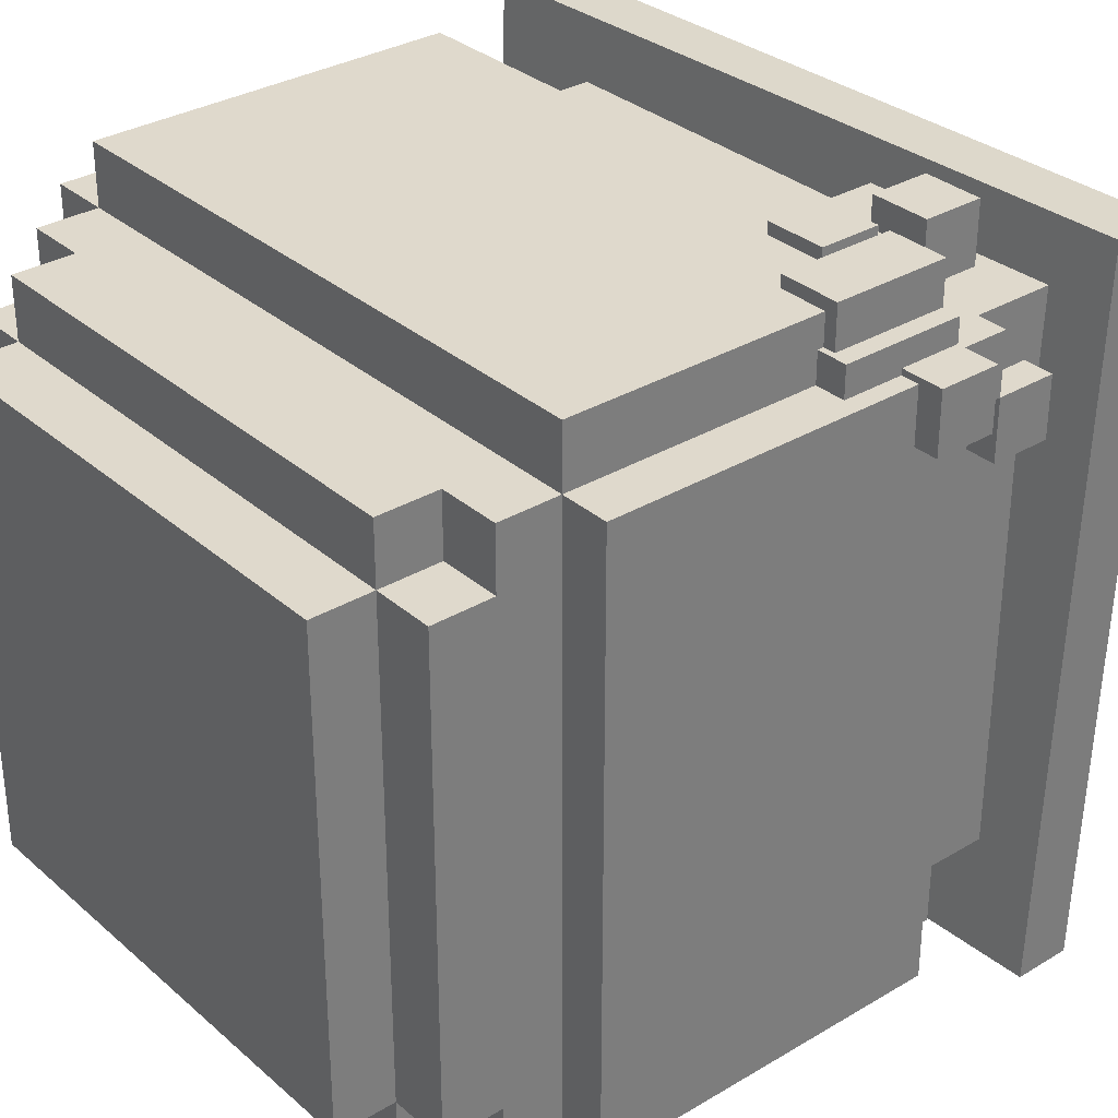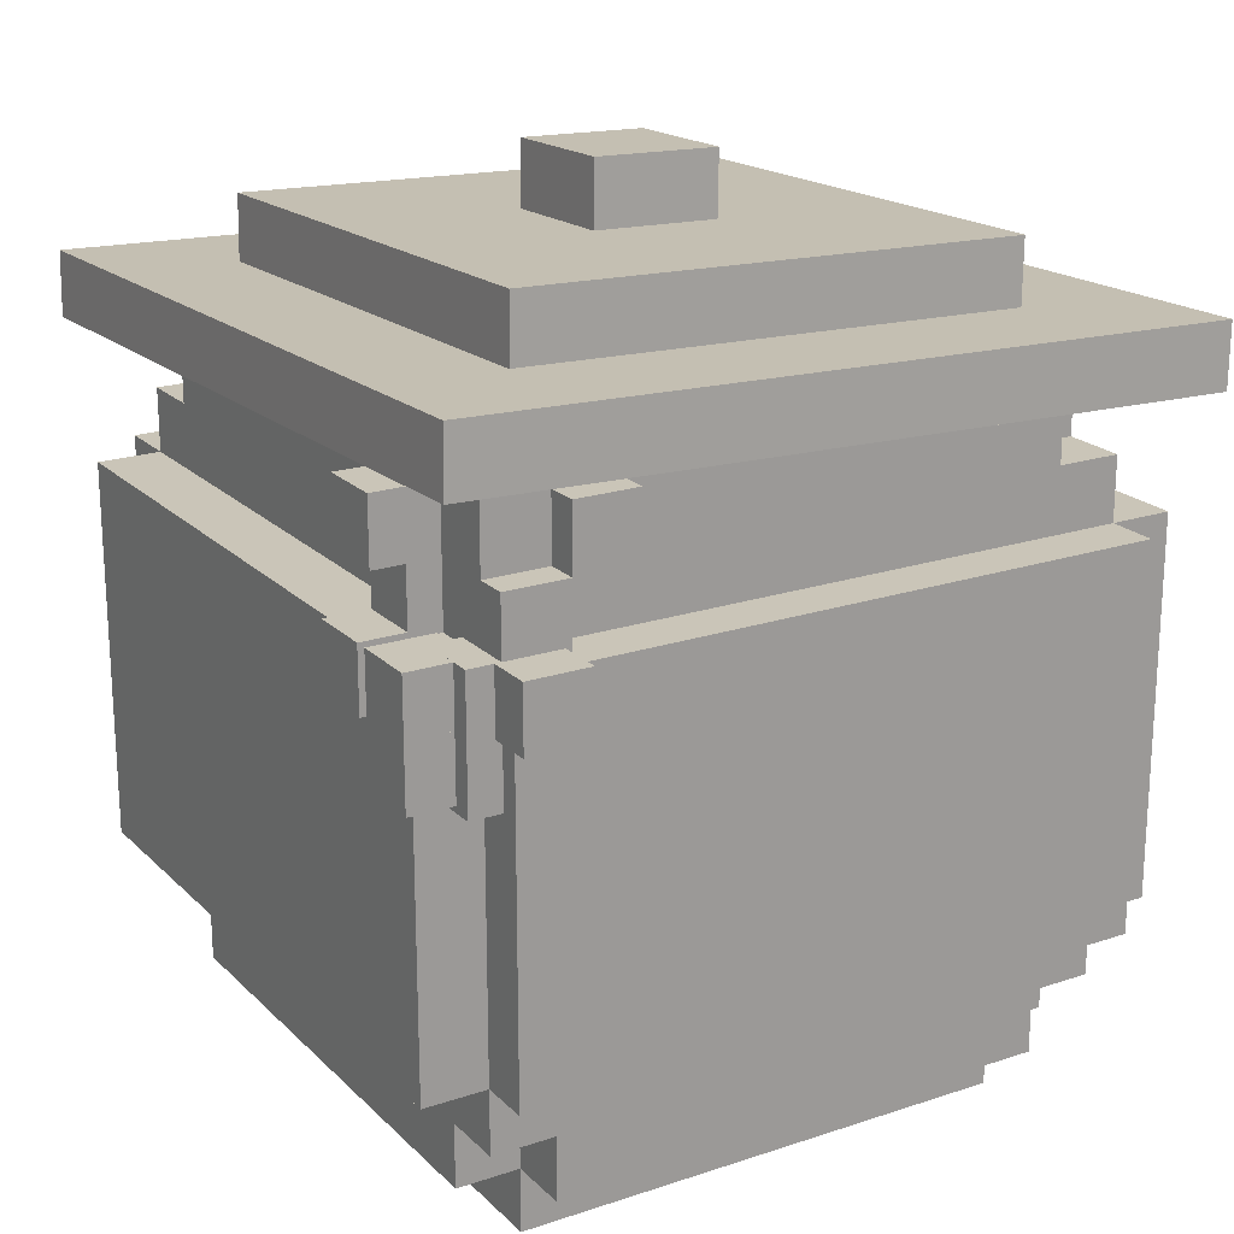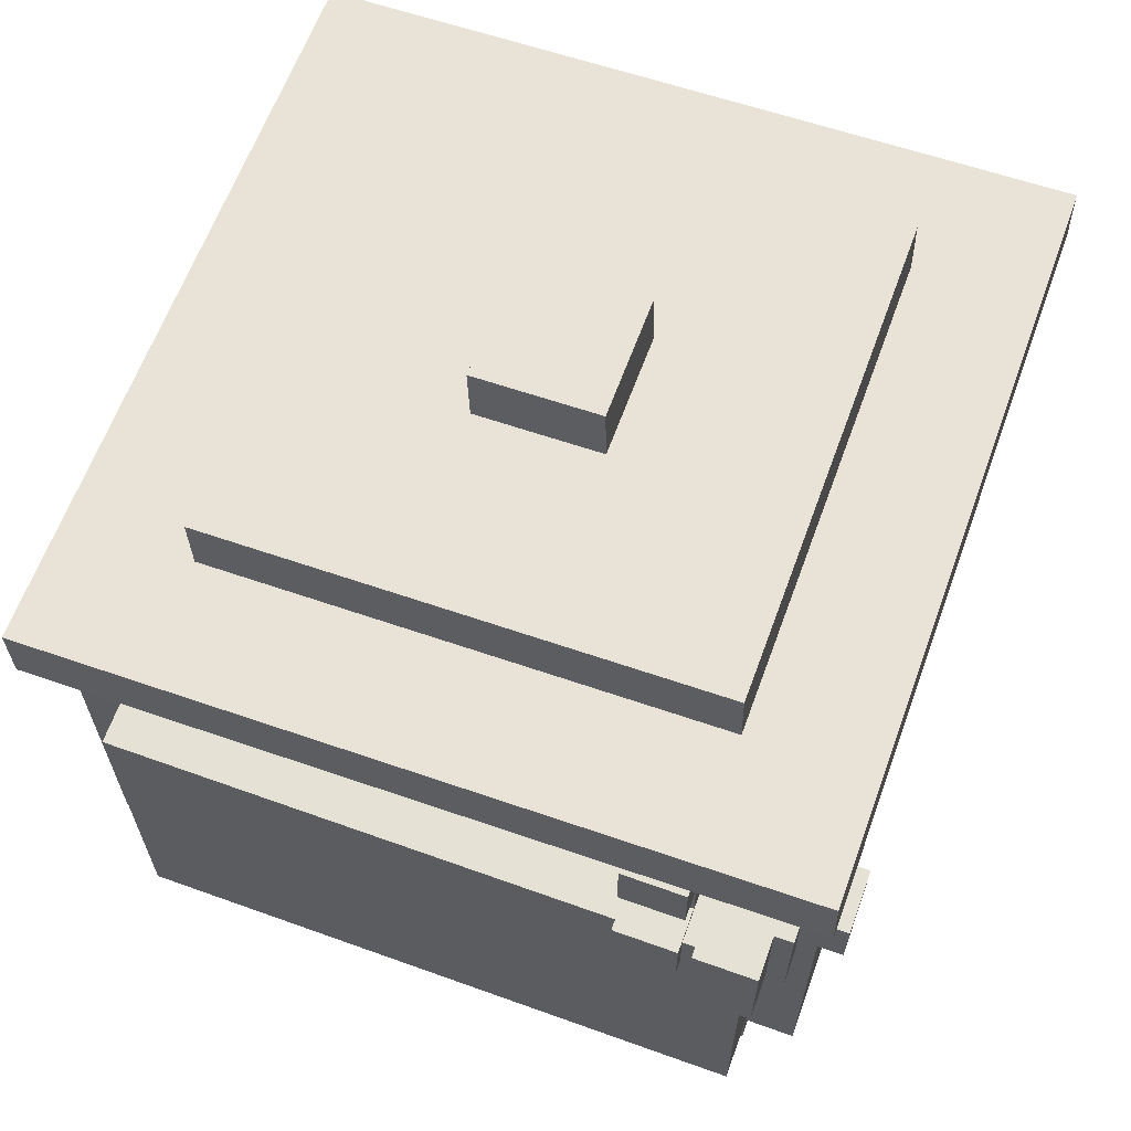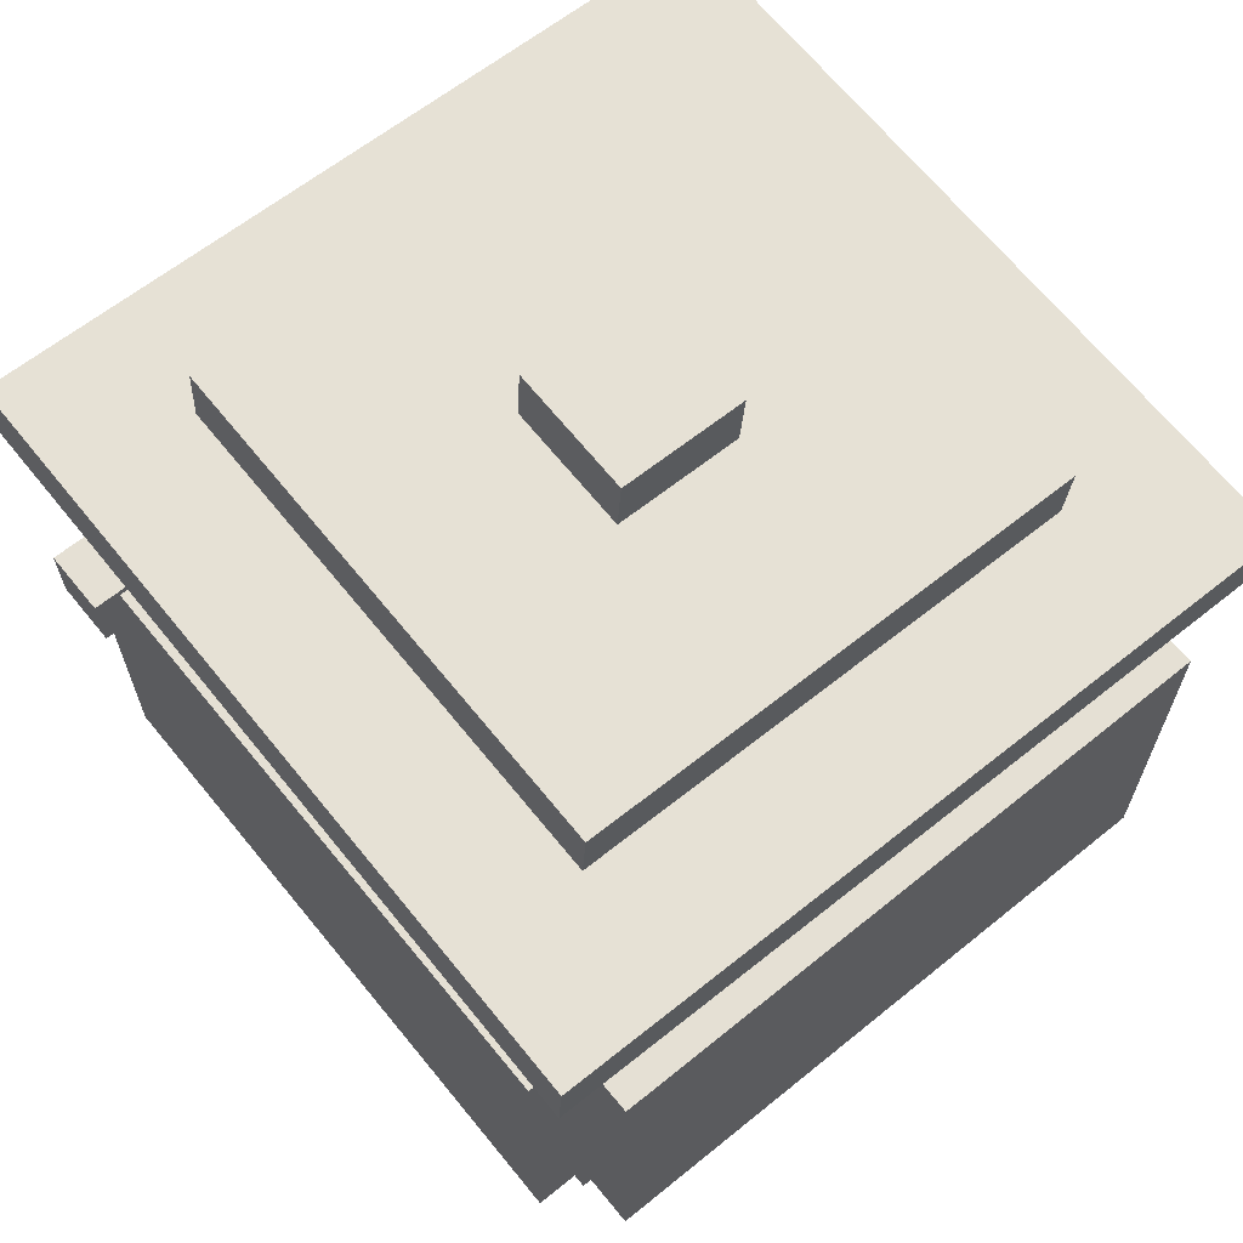
<metadata>
{"format":"obj","ext":"obj","renderer":"f3d","projection":"perspective","resolution":1024,"background":"white","views":[{"elev":32.3,"azim":50.2,"up":"+Z"},{"elev":20.3,"azim":58.8,"up":"+Y"},{"elev":64.4,"azim":19.9,"up":"+Y"},{"elev":65.3,"azim":140.8,"up":"+Y"}]}
</metadata>
<code>
o RootNode
v 6.25e-05 6.25e-05 6.25e-05
v 6.25e-05 6.25e-05 0
v 6.25e-05 0 6.25e-05
v 6.25e-05 0 0
v 0 6.25e-05 0
v 0 6.25e-05 6.25e-05
v 0 0 0
v 0 0 6.25e-05
f 1 3 2
f 3 4 2
f 5 7 6
f 7 8 6
f 5 6 2
f 6 1 2
f 8 7 3
f 7 4 3
f 6 8 1
f 8 3 1
f 2 4 5
f 4 7 5
o Shape1
v 0.2125 0.05313 0.2125
v 0.2125 0.05313 -0.2125
v 0.2125 0 0.2125
v 0.2125 0 -0.2125
v -0.2125 0.05313 -0.2125
v -0.2125 0.05313 0.2125
v -0.2125 0 -0.2125
v -0.2125 0 0.2125
f 9 11 10
f 11 12 10
f 13 15 14
f 15 16 14
f 13 14 10
f 14 9 10
f 16 15 11
f 15 12 11
f 14 16 9
f 16 11 9
f 10 12 13
f 12 15 13
o Shape2
v 0.2125 0.1594 0.2656
v 0.2125 0.1594 0.2125
v 0.2125 0.05313 0.2656
v 0.2125 0.05313 0.2125
v -0.2125 0.1594 0.2125
v -0.2125 0.1594 0.2656
v -0.2125 0.05313 0.2125
v -0.2125 0.05313 0.2656
f 17 19 18
f 19 20 18
f 21 23 22
f 23 24 22
f 21 22 18
f 22 17 18
f 24 23 19
f 23 20 19
f 22 24 17
f 24 19 17
f 18 20 21
f 20 23 21
o Shape3
v 0.2125 0.1594 -0.2125
v 0.2125 0.1594 -0.2656
v 0.2125 0.05313 -0.2125
v 0.2125 0.05313 -0.2656
v -0.2125 0.1594 -0.2656
v -0.2125 0.1594 -0.2125
v -0.2125 0.05313 -0.2656
v -0.2125 0.05313 -0.2125
f 25 27 26
f 27 28 26
f 29 31 30
f 31 32 30
f 29 30 26
f 30 25 26
f 32 31 27
f 31 28 27
f 30 32 25
f 32 27 25
f 26 28 29
f 28 31 29
o Shape4
v 0.2656 0.1594 0.2125
v 0.2656 0.1594 -0.2125
v 0.2656 0.05313 0.2125
v 0.2656 0.05313 -0.2125
v 0.2125 0.1594 -0.2125
v 0.2125 0.1594 0.2125
v 0.2125 0.05313 -0.2125
v 0.2125 0.05313 0.2125
f 33 35 34
f 35 36 34
f 37 39 38
f 39 40 38
f 37 38 34
f 38 33 34
f 40 39 35
f 39 36 35
f 38 40 33
f 40 35 33
f 34 36 37
f 36 39 37
o Shape5
v -0.2125 0.1594 0.2125
v -0.2125 0.1594 -0.2125
v -0.2125 0.05313 0.2125
v -0.2125 0.05313 -0.2125
v -0.2656 0.1594 -0.2125
v -0.2656 0.1594 0.2125
v -0.2656 0.05313 -0.2125
v -0.2656 0.05313 0.2125
f 41 43 42
f 43 44 42
f 45 47 46
f 47 48 46
f 45 46 42
f 46 41 42
f 48 47 43
f 47 44 43
f 46 48 41
f 48 43 41
f 42 44 45
f 44 47 45
o Shape6
v 0.3081 0.4781 0.2656
v 0.3081 0.4781 -0.2656
v 0.3081 0.1594 0.2656
v 0.3081 0.1594 -0.2656
v 0.255 0.4781 -0.2656
v 0.255 0.4781 0.2656
v 0.255 0.1594 -0.2656
v 0.255 0.1594 0.2656
f 49 51 50
f 51 52 50
f 53 55 54
f 55 56 54
f 53 54 50
f 54 49 50
f 56 55 51
f 55 52 51
f 54 56 49
f 56 51 49
f 50 52 53
f 52 55 53
o Shape7
v -0.2656 0.4781 0.2656
v -0.2656 0.4781 -0.2656
v -0.2656 0.1594 0.2656
v -0.2656 0.1594 -0.2656
v -0.3188 0.4781 -0.2656
v -0.3188 0.4781 0.2656
v -0.3188 0.1594 -0.2656
v -0.3188 0.1594 0.2656
f 57 59 58
f 59 60 58
f 61 63 62
f 63 64 62
f 61 62 58
f 62 57 58
f 64 63 59
f 63 60 59
f 62 64 57
f 64 59 57
f 58 60 61
f 60 63 61
o Shape8
v 0.2656 0.4781 -0.2656
v 0.2656 0.4781 -0.3188
v 0.2656 0.1594 -0.2656
v 0.2656 0.1594 -0.3188
v -0.2656 0.4781 -0.3188
v -0.2656 0.4781 -0.2656
v -0.2656 0.1594 -0.3188
v -0.2656 0.1594 -0.2656
f 65 67 66
f 67 68 66
f 69 71 70
f 71 72 70
f 69 70 66
f 70 65 66
f 72 71 67
f 71 68 67
f 70 72 65
f 72 67 65
f 66 68 69
f 68 71 69
o Shape9
v 0.2656 0.4781 0.3188
v 0.2656 0.4781 0.2656
v 0.2656 0.1594 0.3188
v 0.2656 0.1594 0.2656
v -0.2656 0.4781 0.2656
v -0.2656 0.4781 0.3188
v -0.2656 0.1594 0.2656
v -0.2656 0.1594 0.3188
f 73 75 74
f 75 76 74
f 77 79 78
f 79 80 78
f 77 78 74
f 78 73 74
f 80 79 75
f 79 76 75
f 78 80 73
f 80 75 73
f 74 76 77
f 76 79 77
o Shape10
v 0.2125 0.5844 0.2656
v 0.2125 0.5844 0.2125
v 0.2125 0.4781 0.2656
v 0.2125 0.4781 0.2125
v -0.2125 0.5844 0.2125
v -0.2125 0.5844 0.2656
v -0.2125 0.4781 0.2125
v -0.2125 0.4781 0.2656
f 81 83 82
f 83 84 82
f 85 87 86
f 87 88 86
f 85 86 82
f 86 81 82
f 88 87 83
f 87 84 83
f 86 88 81
f 88 83 81
f 82 84 85
f 84 87 85
o Shape11
v 0.2125 0.5844 -0.2125
v 0.2125 0.5844 -0.2656
v 0.2125 0.4781 -0.2125
v 0.2125 0.4781 -0.2656
v -0.2125 0.5844 -0.2656
v -0.2125 0.5844 -0.2125
v -0.2125 0.4781 -0.2656
v -0.2125 0.4781 -0.2125
f 89 91 90
f 91 92 90
f 93 95 94
f 95 96 94
f 93 94 90
f 94 89 90
f 96 95 91
f 95 92 91
f 94 96 89
f 96 91 89
f 90 92 93
f 92 95 93
o Shape12
v 0.2656 0.5844 0.2125
v 0.2656 0.5844 -0.2125
v 0.2656 0.4781 0.2125
v 0.2656 0.4781 -0.2125
v 0.2125 0.5844 -0.2125
v 0.2125 0.5844 0.2125
v 0.2125 0.4781 -0.2125
v 0.2125 0.4781 0.2125
f 97 99 98
f 99 100 98
f 101 103 102
f 103 104 102
f 101 102 98
f 102 97 98
f 104 103 99
f 103 100 99
f 102 104 97
f 104 99 97
f 98 100 101
f 100 103 101
o Shape13
v -0.2125 0.5844 0.2125
v -0.2125 0.5844 -0.2125
v -0.2125 0.4781 0.2125
v -0.2125 0.4781 -0.2125
v -0.2656 0.5844 -0.2125
v -0.2656 0.5844 0.2125
v -0.2656 0.4781 -0.2125
v -0.2656 0.4781 0.2125
f 105 107 106
f 107 108 106
f 109 111 110
f 111 112 110
f 109 110 106
f 110 105 106
f 112 111 107
f 111 108 107
f 110 112 105
f 112 107 105
f 106 108 109
f 108 111 109
o Shape14
v 0.2656 0.5312 -0.2125
v 0.2656 0.5312 -0.2656
v 0.2656 0.4781 -0.2125
v 0.2656 0.4781 -0.2656
v 0.2125 0.5312 -0.2656
v 0.2125 0.5312 -0.2125
v 0.2125 0.4781 -0.2656
v 0.2125 0.4781 -0.2125
f 113 115 114
f 115 116 114
f 117 119 118
f 119 120 118
f 117 118 114
f 118 113 114
f 120 119 115
f 119 116 115
f 118 120 113
f 120 115 113
f 114 116 117
f 116 119 117
o Shape15
v -0.2125 0.5312 -0.2125
v -0.2125 0.5312 -0.2656
v -0.2125 0.4781 -0.2125
v -0.2125 0.4781 -0.2656
v -0.2656 0.5312 -0.2656
v -0.2656 0.5312 -0.2125
v -0.2656 0.4781 -0.2656
v -0.2656 0.4781 -0.2125
f 121 123 122
f 123 124 122
f 125 127 126
f 127 128 126
f 125 126 122
f 126 121 122
f 128 127 123
f 127 124 123
f 126 128 121
f 128 123 121
f 122 124 125
f 124 127 125
o Shape16
v -0.2125 0.5312 0.2656
v -0.2125 0.5312 0.2125
v -0.2125 0.4781 0.2656
v -0.2125 0.4781 0.2125
v -0.2656 0.5312 0.2125
v -0.2656 0.5312 0.2656
v -0.2656 0.4781 0.2125
v -0.2656 0.4781 0.2656
f 129 131 130
f 131 132 130
f 133 135 134
f 135 136 134
f 133 134 130
f 134 129 130
f 136 135 131
f 135 132 131
f 134 136 129
f 136 131 129
f 130 132 133
f 132 135 133
o Shape17
v 0.2656 0.5312 0.2656
v 0.2656 0.5312 0.2125
v 0.2656 0.4781 0.2656
v 0.2656 0.4781 0.2125
v 0.2125 0.5312 0.2125
v 0.2125 0.5312 0.2656
v 0.2125 0.4781 0.2125
v 0.2125 0.4781 0.2656
f 137 139 138
f 139 140 138
f 141 143 142
f 143 144 142
f 141 142 138
f 142 137 138
f 144 143 139
f 143 140 139
f 142 144 137
f 144 139 137
f 138 140 141
f 140 143 141
o Shape18
v 0.2656 0.1594 -0.2125
v 0.2656 0.1594 -0.2656
v 0.2656 0.1063 -0.2125
v 0.2656 0.1063 -0.2656
v 0.2125 0.1594 -0.2656
v 0.2125 0.1594 -0.2125
v 0.2125 0.1063 -0.2656
v 0.2125 0.1063 -0.2125
f 145 147 146
f 147 148 146
f 149 151 150
f 151 152 150
f 149 150 146
f 150 145 146
f 152 151 147
f 151 148 147
f 150 152 145
f 152 147 145
f 146 148 149
f 148 151 149
o Shape19
v -0.2125 0.1594 -0.2125
v -0.2125 0.1594 -0.2656
v -0.2125 0.1063 -0.2125
v -0.2125 0.1063 -0.2656
v -0.2656 0.1594 -0.2656
v -0.2656 0.1594 -0.2125
v -0.2656 0.1063 -0.2656
v -0.2656 0.1063 -0.2125
f 153 155 154
f 155 156 154
f 157 159 158
f 159 160 158
f 157 158 154
f 158 153 154
f 160 159 155
f 159 156 155
f 158 160 153
f 160 155 153
f 154 156 157
f 156 159 157
o Shape20
v -0.2125 0.1594 0.2656
v -0.2125 0.1594 0.2125
v -0.2125 0.1063 0.2656
v -0.2125 0.1063 0.2125
v -0.2656 0.1594 0.2125
v -0.2656 0.1594 0.2656
v -0.2656 0.1063 0.2125
v -0.2656 0.1063 0.2656
f 161 163 162
f 163 164 162
f 165 167 166
f 167 168 166
f 165 166 162
f 166 161 162
f 168 167 163
f 167 164 163
f 166 168 161
f 168 163 161
f 162 164 165
f 164 167 165
o Shape21
v 0.2656 0.1594 0.2656
v 0.2656 0.1594 0.2125
v 0.2656 0.1063 0.2656
v 0.2656 0.1063 0.2125
v 0.2125 0.1594 0.2125
v 0.2125 0.1594 0.2656
v 0.2125 0.1063 0.2125
v 0.2125 0.1063 0.2656
f 169 171 170
f 171 172 170
f 173 175 174
f 175 176 174
f 173 174 170
f 174 169 170
f 176 175 171
f 175 172 171
f 174 176 169
f 176 171 169
f 170 172 173
f 172 175 173
o Shape22
v 0.3184 0.6597 0.318
v 0.3184 0.6375 -0.3191
v 0.3202 0.6067 0.3198
v 0.3202 0.5844 -0.3173
v -0.3188 0.6153 -0.3184
v -0.3188 0.6375 0.3188
v -0.3169 0.5622 -0.3165
v -0.3169 0.5844 0.3206
f 177 179 178
f 179 180 178
f 181 183 182
f 183 184 182
f 181 182 178
f 182 177 178
f 184 183 179
f 183 180 179
f 182 184 177
f 184 179 177
f 178 180 181
f 180 183 181
o Shape23
v 0.2122 0.7054 0.212
v 0.2122 0.6906 -0.2128
v 0.2141 0.6524 0.2138
v 0.2141 0.6376 -0.2109
v -0.2125 0.6758 -0.2122
v -0.2125 0.6906 0.2125
v -0.2106 0.6227 -0.2104
v -0.2106 0.6376 0.2144
f 185 187 186
f 187 188 186
f 189 191 190
f 191 192 190
f 189 190 186
f 190 185 186
f 192 191 187
f 191 188 187
f 190 192 185
f 192 187 185
f 186 188 189
f 188 191 189
o Shape24
v 0.05306 0.7475 0.053
v 0.05306 0.7437 -0.05319
v 0.05491 0.6944 0.05485
v 0.05491 0.6907 -0.05134
v -0.05313 0.74 -0.05306
v -0.05313 0.7438 0.05313
v -0.05127 0.687 -0.05121
v -0.05127 0.6907 0.05498
f 193 195 194
f 195 196 194
f 197 199 198
f 199 200 198
f 197 198 194
f 198 193 194
f 200 199 195
f 199 196 195
f 198 200 193
f 200 195 193
f 194 196 197
f 196 199 197
o Shape25
v 0.2125 0.5312 0.2922
v 0.2125 0.5312 0.2391
v 0.2125 0.4781 0.2922
v 0.2125 0.4781 0.2391
v 0.1594 0.5312 0.2391
v 0.1594 0.5312 0.2922
v 0.1594 0.4781 0.2391
v 0.1594 0.4781 0.2922
f 201 203 202
f 203 204 202
f 205 207 206
f 207 208 206
f 205 206 202
f 206 201 202
f 208 207 203
f 207 204 203
f 206 208 201
f 208 203 201
f 202 204 205
f 204 207 205
o Shape26
v 0.2656 0.5844 0.2656
v 0.2656 0.5844 0.2125
v 0.2656 0.5313 0.2656
v 0.2656 0.5313 0.2125
v 0.2125 0.5844 0.2125
v 0.2125 0.5844 0.2656
v 0.2125 0.5313 0.2125
v 0.2125 0.5313 0.2656
f 209 211 210
f 211 212 210
f 213 215 214
f 215 216 214
f 213 214 210
f 214 209 210
f 216 215 211
f 215 212 211
f 214 216 209
f 216 211 209
f 210 212 213
f 212 215 213
o Shape27
v 0.2125 0.5844 0.3188
v 0.2125 0.5844 0.2656
v 0.2125 0.5313 0.3188
v 0.2125 0.5313 0.2656
v 0.1594 0.5844 0.2656
v 0.1594 0.5844 0.3188
v 0.1594 0.5313 0.2656
v 0.1594 0.5313 0.3188
f 217 219 218
f 219 220 218
f 221 223 222
f 223 224 222
f 221 222 218
f 222 217 218
f 224 223 219
f 223 220 219
f 222 224 217
f 224 219 217
f 218 220 221
f 220 223 221
o Shape28
v 0.2922 0.5312 0.2656
v 0.2922 0.5312 0.2125
v 0.2922 0.4781 0.2656
v 0.2922 0.4781 0.2125
v 0.2391 0.5312 0.2125
v 0.2391 0.5312 0.2656
v 0.2391 0.4781 0.2125
v 0.2391 0.4781 0.2656
f 225 227 226
f 227 228 226
f 229 231 230
f 231 232 230
f 229 230 226
f 230 225 226
f 232 231 227
f 231 228 227
f 230 232 225
f 232 227 225
f 226 228 229
f 228 231 229
o Shape29
v 0.1594 0.5844 0.2922
v 0.1594 0.5844 0.2391
v 0.1594 0.5313 0.2922
v 0.1594 0.5313 0.2391
v 0.1063 0.5844 0.2391
v 0.1063 0.5844 0.2922
v 0.1063 0.5313 0.2391
v 0.1063 0.5313 0.2922
f 233 235 234
f 235 236 234
f 237 239 238
f 239 240 238
f 237 238 234
f 238 233 234
f 240 239 235
f 239 236 235
f 238 240 233
f 240 235 233
f 234 236 237
f 236 239 237
o Shape30
v 0.2922 0.4834 0.2922
v 0.2922 0.4834 0.2391
v 0.2922 0.4303 0.2922
v 0.2922 0.4303 0.2391
v 0.2391 0.4834 0.2391
v 0.2391 0.4834 0.2922
v 0.2391 0.4303 0.2391
v 0.2391 0.4303 0.2922
f 241 243 242
f 243 244 242
f 245 247 246
f 247 248 246
f 245 246 242
f 246 241 242
f 248 247 243
f 247 244 243
f 246 248 241
f 248 243 241
f 242 244 245
f 244 247 245
o Shape31
v 0.2762 0.4834 0.3294
v 0.2762 0.4834 0.2762
v 0.2762 0.4303 0.3294
v 0.2762 0.4303 0.2762
v 0.2231 0.4834 0.2762
v 0.2231 0.4834 0.3294
v 0.2231 0.4303 0.2762
v 0.2231 0.4303 0.3294
f 249 251 250
f 251 252 250
f 253 255 254
f 255 256 254
f 253 254 250
f 254 249 250
f 256 255 251
f 255 252 251
f 254 256 249
f 256 251 249
f 250 252 253
f 252 255 253
o Shape32
v 0.2125 0.4834 0.3294
v 0.2125 0.4834 0.2762
v 0.2125 0.4303 0.3294
v 0.2125 0.4303 0.2762
v 0.1594 0.4834 0.2762
v 0.1594 0.4834 0.3294
v 0.1594 0.4303 0.2762
v 0.1594 0.4303 0.3294
f 257 259 258
f 259 260 258
f 261 263 262
f 263 264 262
f 261 262 258
f 262 257 258
f 264 263 259
f 263 260 259
f 262 264 257
f 264 259 257
f 258 260 261
f 260 263 261
o Shape33
v 0.3294 0.4834 0.2709
v 0.3294 0.4834 0.2178
v 0.3294 0.4303 0.2709
v 0.3294 0.4303 0.2178
v 0.2763 0.4834 0.2178
v 0.2763 0.4834 0.2709
v 0.2763 0.4303 0.2178
v 0.2763 0.4303 0.2709
f 265 267 266
f 267 268 266
f 269 271 270
f 271 272 270
f 269 270 266
f 270 265 266
f 272 271 267
f 271 268 267
f 270 272 265
f 272 267 265
f 266 268 269
f 268 271 269
o Shape34
v 0.2656 0.6375 0.2656
v 0.2656 0.6375 0.1594
v 0.2656 0.5844 0.2656
v 0.2656 0.5844 0.1594
v 0.1063 0.6375 0.1594
v 0.1063 0.6375 0.2656
v 0.1063 0.5844 0.1594
v 0.1063 0.5844 0.2656
f 273 275 274
f 275 276 274
f 277 279 278
f 279 280 278
f 277 278 274
f 278 273 274
f 280 279 275
f 279 276 275
f 278 280 273
f 280 275 273
f 274 276 277
f 276 279 277
o Shape35
v 0.2922 0.5844 0.2125
v 0.2922 0.5844 0.1594
v 0.2922 0.5313 0.2125
v 0.2922 0.5313 0.1594
v 0.2391 0.5844 0.1594
v 0.2391 0.5844 0.2125
v 0.2391 0.5313 0.1594
v 0.2391 0.5313 0.2125
f 281 283 282
f 283 284 282
f 285 287 286
f 287 288 286
f 285 286 282
f 286 281 282
f 288 287 283
f 287 284 283
f 286 288 281
f 288 283 281
f 282 284 285
f 284 287 285
o Shape36
v 0.2922 0.4303 0.2922
v 0.2922 0.4303 0.2391
v 0.2922 0.3772 0.2922
v 0.2922 0.3772 0.2391
v 0.2391 0.4303 0.2391
v 0.2391 0.4303 0.2922
v 0.2391 0.3772 0.2391
v 0.2391 0.3772 0.2922
f 289 291 290
f 291 292 290
f 293 295 294
f 295 296 294
f 293 294 290
f 294 289 290
f 296 295 291
f 295 292 291
f 294 296 289
f 296 291 289
f 290 292 293
f 292 295 293
o Shape37
v 0.2762 0.4356 0.3294
v 0.2762 0.4356 0.2762
v 0.2762 0.3825 0.3294
v 0.2762 0.3825 0.2762
v 0.2231 0.4356 0.2762
v 0.2231 0.4356 0.3294
v 0.2231 0.3825 0.2762
v 0.2231 0.3825 0.3294
f 297 299 298
f 299 300 298
f 301 303 302
f 303 304 302
f 301 302 298
f 302 297 298
f 304 303 299
f 303 300 299
f 302 304 297
f 304 299 297
f 298 300 301
f 300 303 301

</code>
